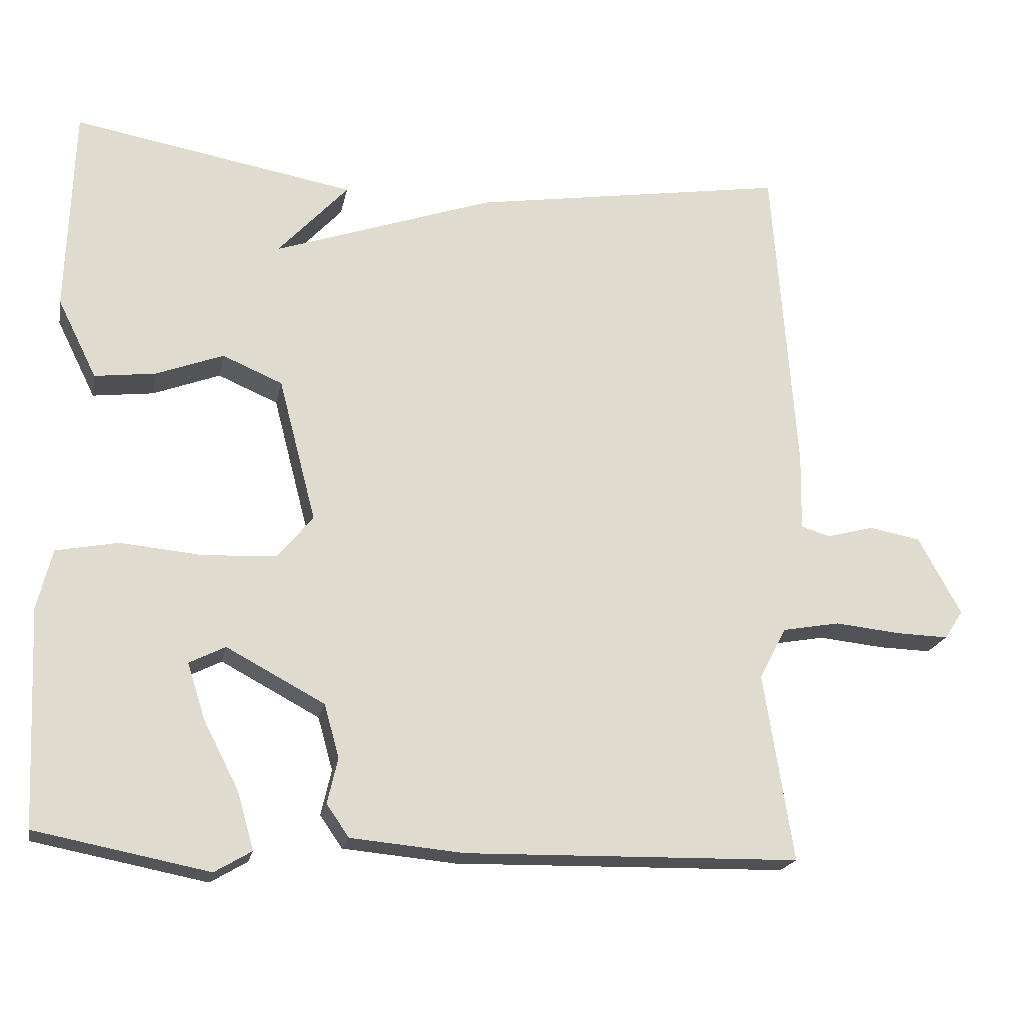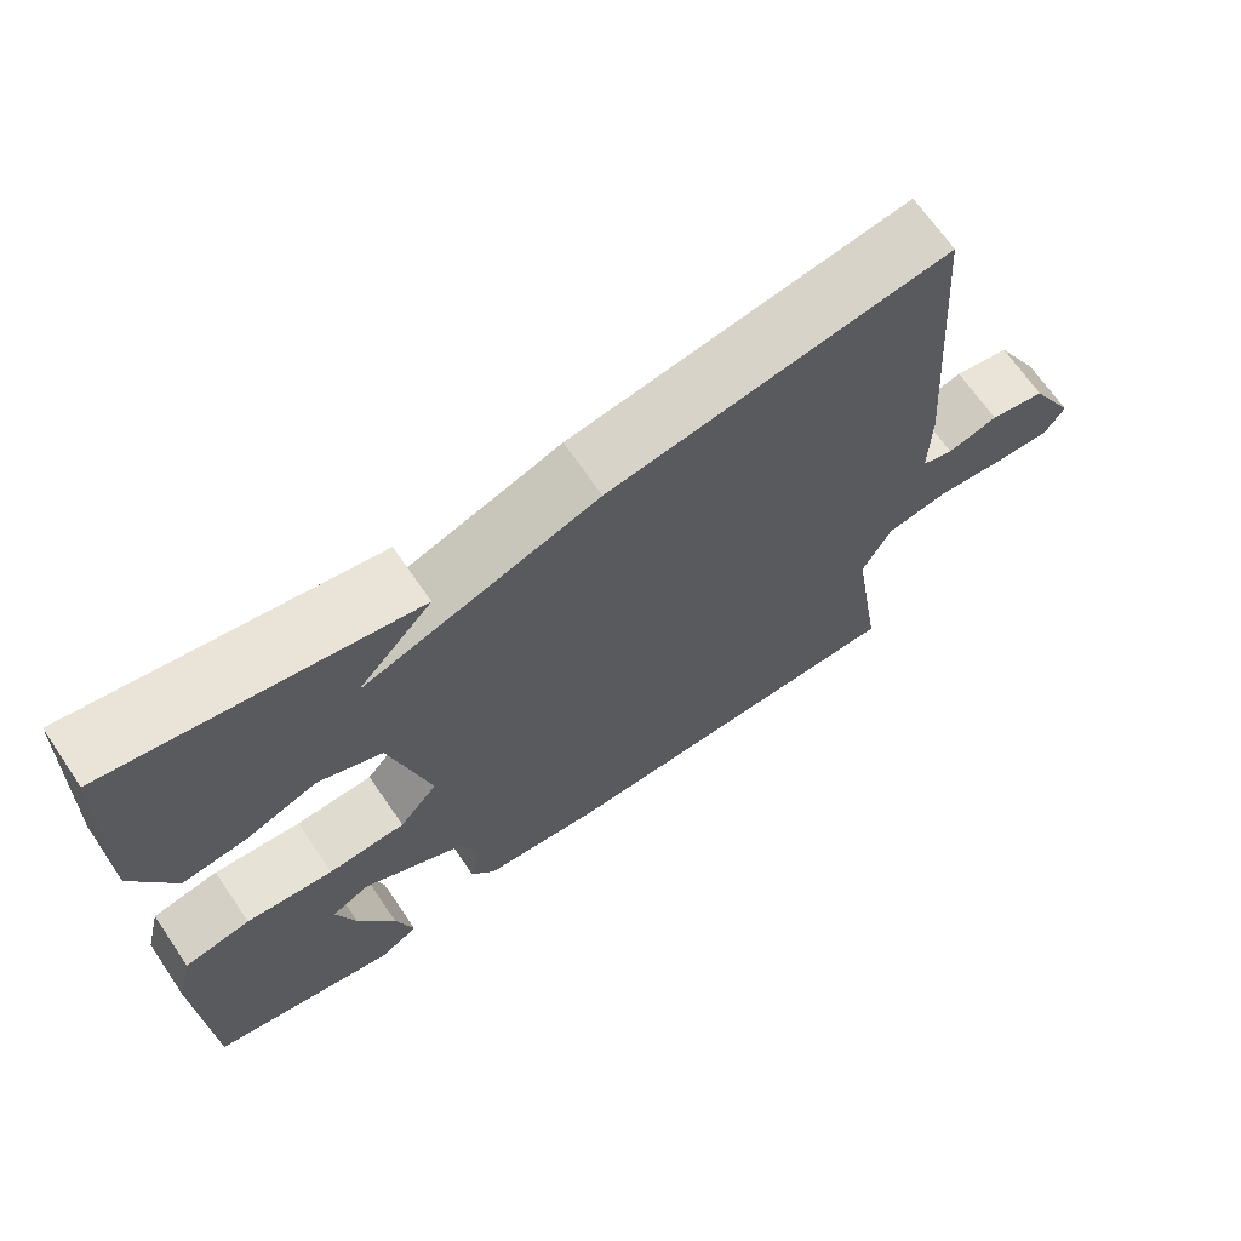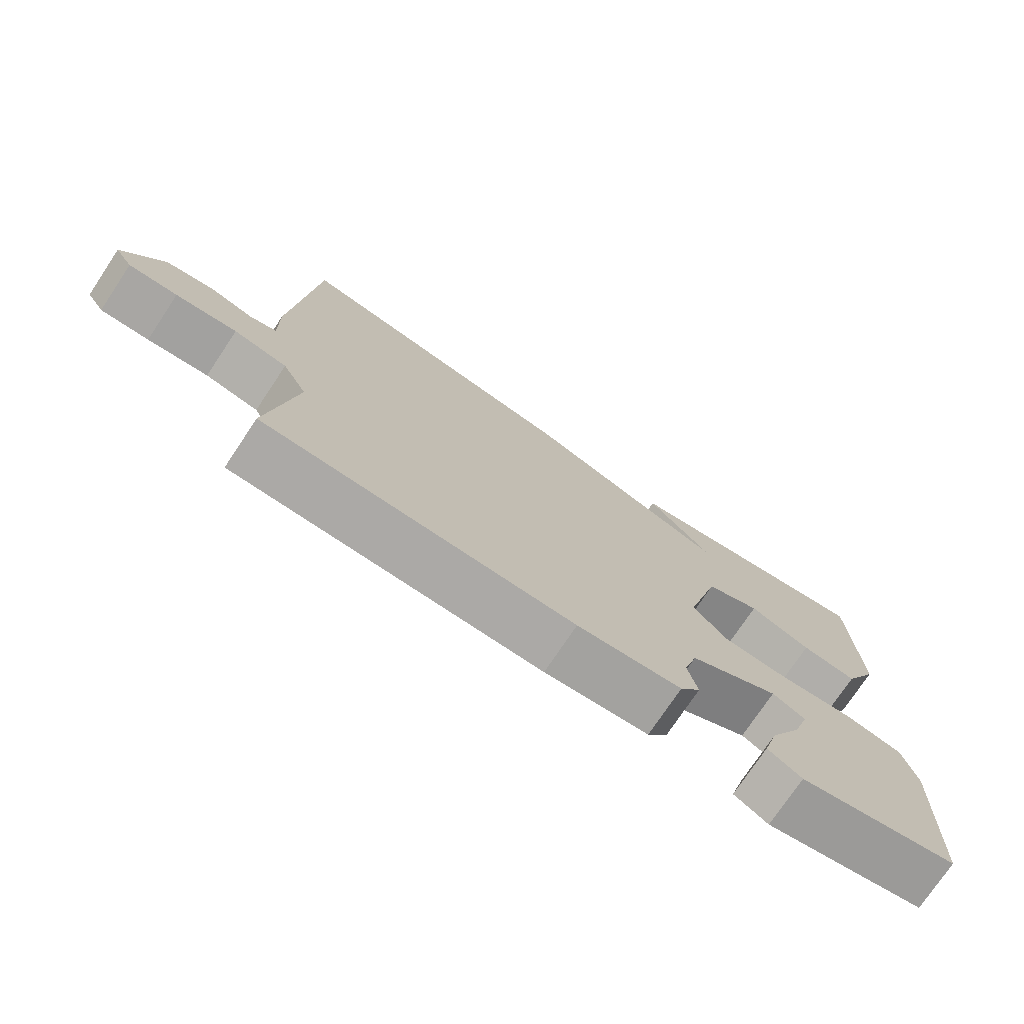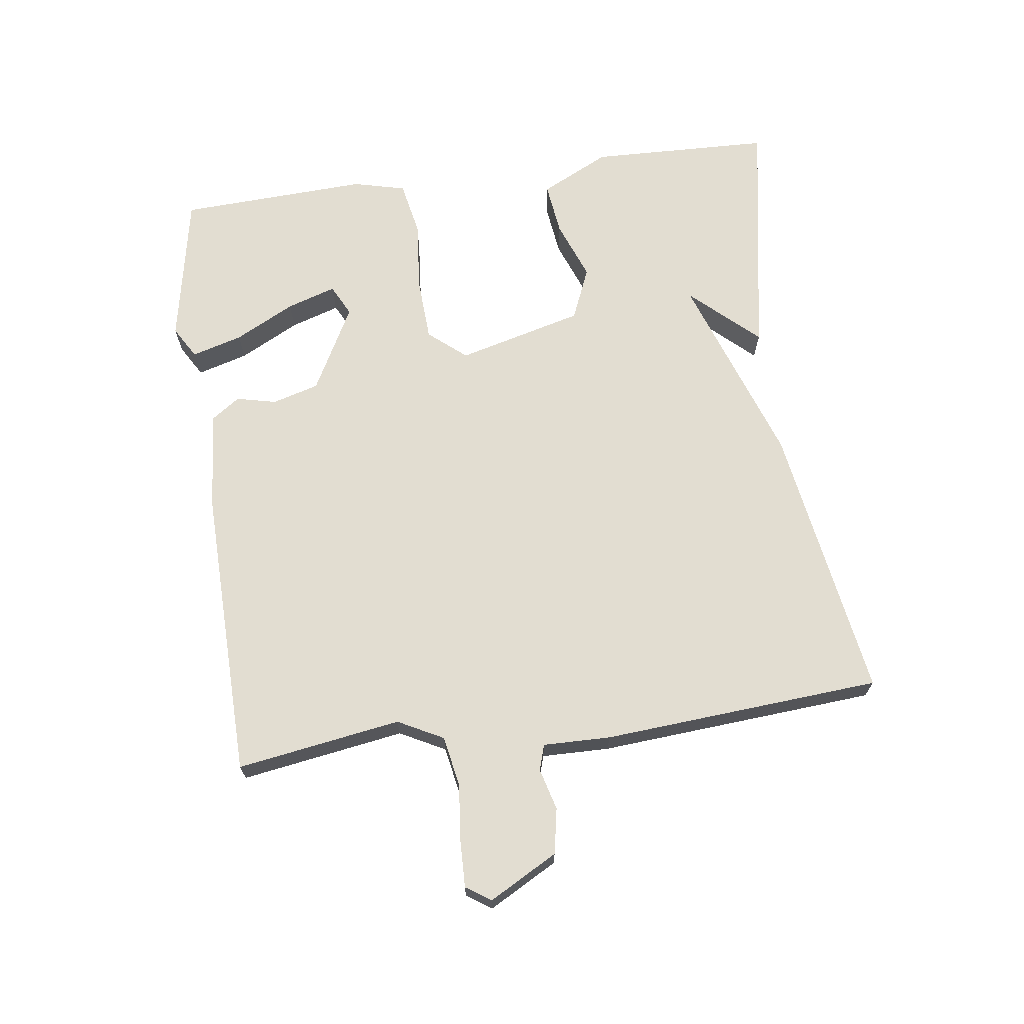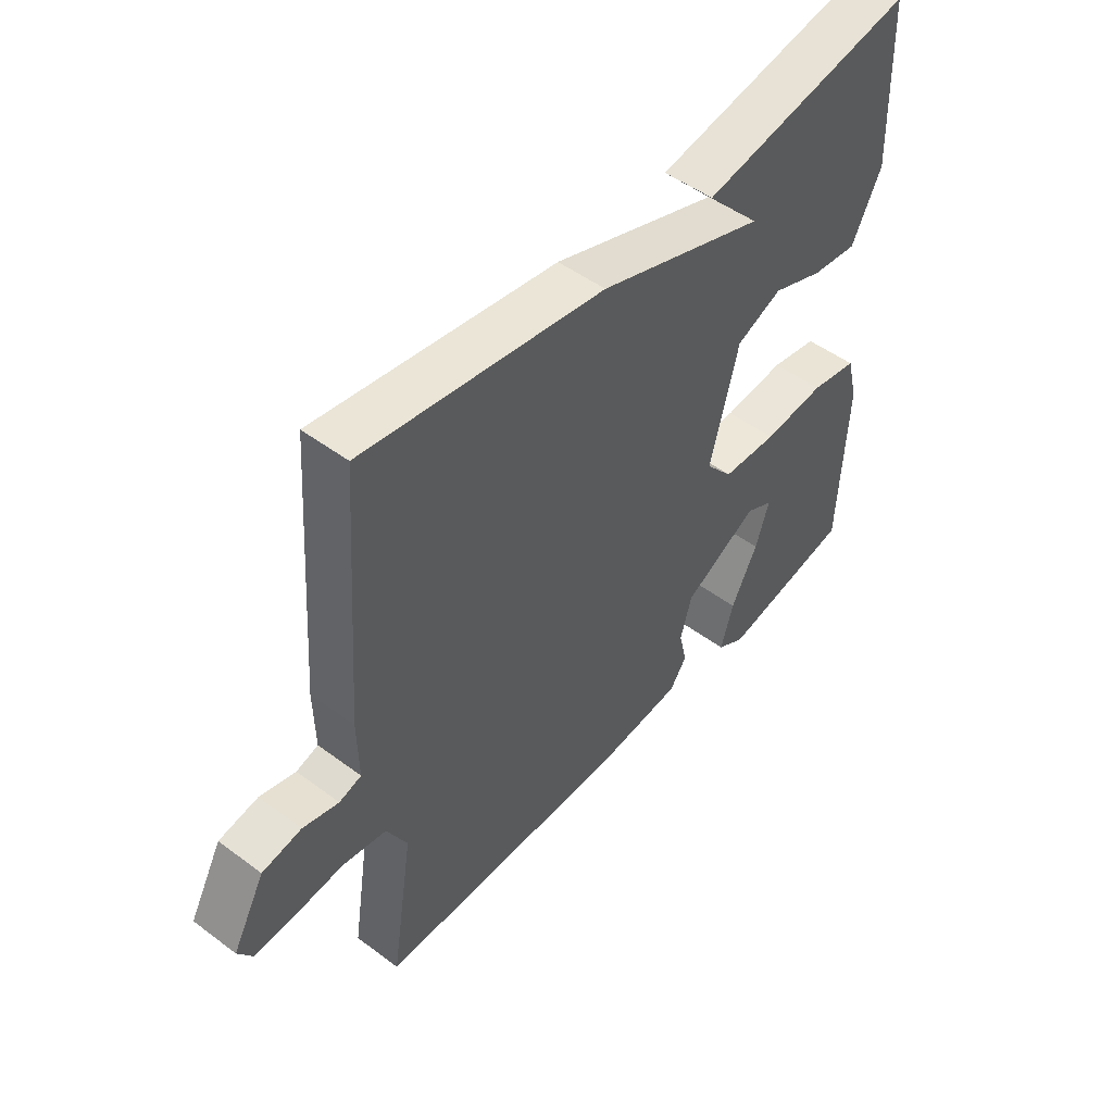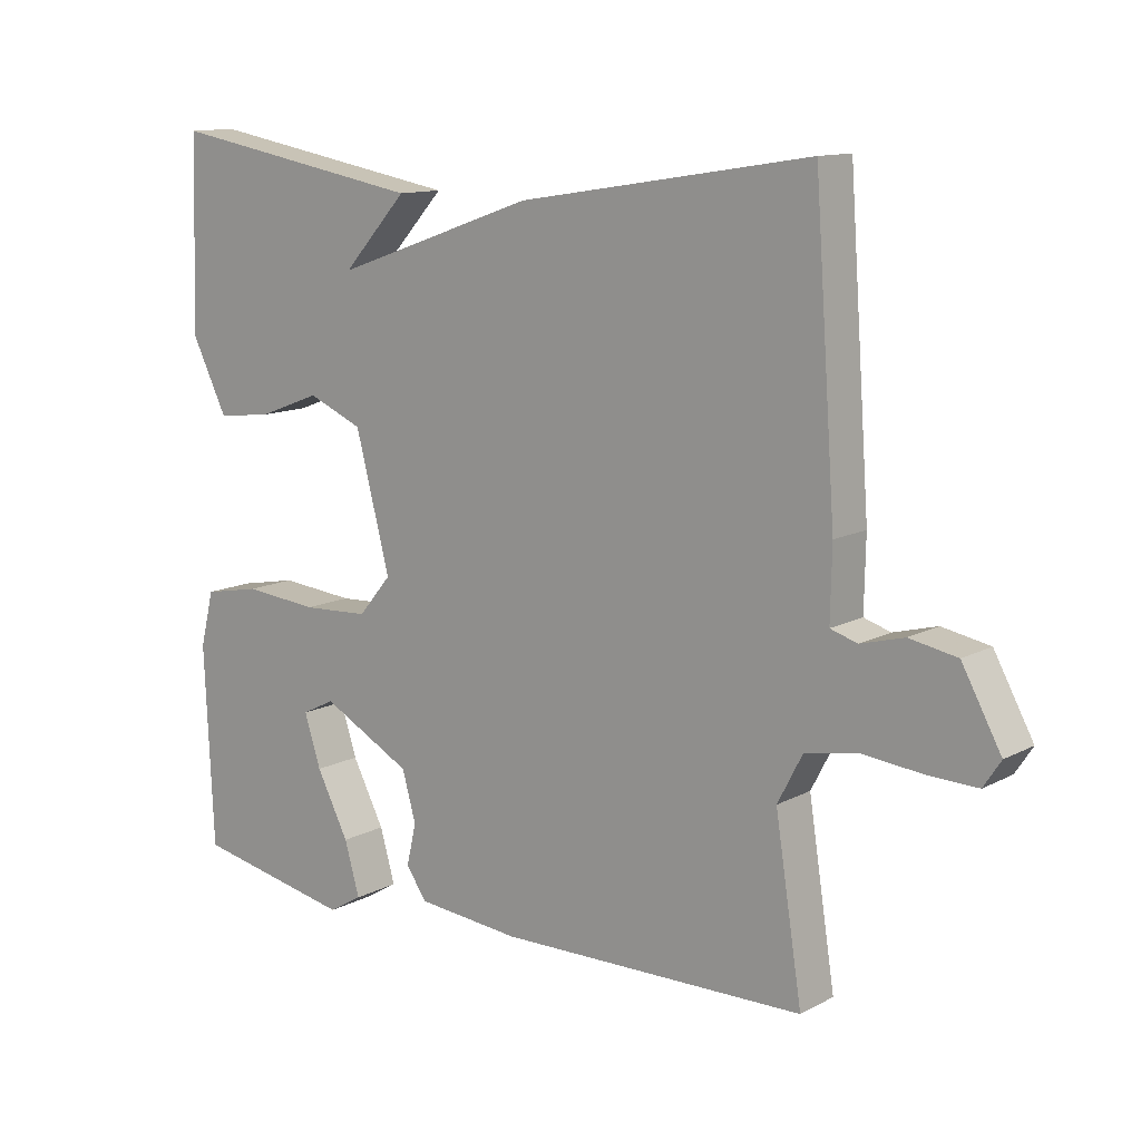
<metadata>
{"format":"obj","ext":"obj","renderer":"f3d","projection":"perspective","resolution":1024,"background":"white","views":[{"elev":-19.8,"azim":168.8,"up":"+Z"},{"elev":67.7,"azim":145.7,"up":"+Z"},{"elev":-75.1,"azim":-33.7,"up":"+Z"},{"elev":68.4,"azim":-97.8,"up":"+Y"},{"elev":49.7,"azim":-50.5,"up":"+Z"},{"elev":12.2,"azim":-140.8,"up":"+Z"}]}
</metadata>
<code>
v 0.5 0.07 0.5
v 0.509 0.07 0.224
v 0.457 0.07 0.119
v 0.376 0.07 0.129
v 0.286 0.07 0.163
v 0.206 0.07 0.129
v 0.156 0.07 -0.063
v 0.204 0.07 -0.12
v 0.301 0.07 -0.125
v 0.41 0.07 -0.115
v 0.493 0.07 -0.131
v 0.513 0.07 -0.211
v 0.5 0.07 -0.5
v 0.269 0.07 -0.545
v 0.22 0.07 -0.516
v 0.242 0.07 -0.439
v 0.289 0.07 -0.348
v 0.313 0.07 -0.273
v 0.265 0.07 -0.249
v 0.134 0.07 -0.319
v 0.114 0.07 -0.39
v 0.128 0.07 -0.451
v 0.098 0.07 -0.494
v -0.053 0.07 -0.508
v -0.5 0.07 -0.5
v -0.461 0.07 -0.25
v -0.497 0.07 -0.181
v -0.574 0.07 -0.167
v -0.662 0.07 -0.176
v -0.732 0.07 -0.178
v -0.757 0.07 -0.14
v -0.7 0.07 -0.036
v -0.631 0.07 -0.023
v -0.568 0.07 -0.04
v -0.529 0.07 -0.028
v -0.531 0.07 0.075
v -0.5 0.07 0.5
v -0.077 0.07 0.433
v 0.217 0.07 0.331
v 0.123 0.07 0.433
v 0.5 0 0.5
v 0.509 0 0.224
v 0.457 0 0.119
v 0.376 0 0.129
v 0.286 0 0.163
v 0.206 0 0.129
v 0.156 0 -0.063
v 0.204 0 -0.12
v 0.301 0 -0.125
v 0.41 0 -0.115
v 0.493 0 -0.131
v 0.513 0 -0.211
v 0.5 0 -0.5
v 0.269 0 -0.545
v 0.22 0 -0.516
v 0.242 0 -0.439
v 0.289 0 -0.348
v 0.313 0 -0.273
v 0.265 0 -0.249
v 0.134 0 -0.319
v 0.114 0 -0.39
v 0.128 0 -0.451
v 0.098 0 -0.494
v -0.053 0 -0.508
v -0.5 0 -0.5
v -0.461 0 -0.25
v -0.497 0 -0.181
v -0.574 0 -0.167
v -0.662 0 -0.176
v -0.732 0 -0.178
v -0.757 0 -0.14
v -0.7 0 -0.036
v -0.631 0 -0.023
v -0.568 0 -0.04
v -0.529 0 -0.028
v -0.531 0 0.075
v -0.5 0 0.5
v -0.077 0 0.433
v 0.217 0 0.331
v 0.123 0 0.433
f 1 2 3
f 40 1 3
f 39 40 3
f 37 38 39
f 36 37 39
f 35 36 39
f 32 33 34
f 31 32 34
f 30 31 34
f 29 30 34
f 28 29 34
f 27 28 34 35
f 26 27 35 39
f 24 25 26
f 23 24 26
f 22 23 26
f 21 22 26
f 20 21 26
f 19 20 26
f 15 16 17
f 14 15 17
f 13 14 17
f 12 13 17
f 11 12 17
f 10 11 17
f 10 17 18
f 9 10 18 19
f 39 3 4 5
f 39 5 6
f 26 39 6 7
f 8 9 19 26
f 7 8 26
f 43 42 41
f 43 41 80
f 43 80 79
f 79 78 77
f 79 77 76
f 79 76 75
f 74 73 72
f 74 72 71
f 74 71 70
f 74 70 69
f 74 69 68
f 75 74 68 67
f 79 75 67 66
f 66 65 64
f 66 64 63
f 66 63 62
f 66 62 61
f 66 61 60
f 66 60 59
f 57 56 55
f 57 55 54
f 57 54 53
f 57 53 52
f 57 52 51
f 57 51 50
f 58 57 50
f 59 58 50 49
f 45 44 43 79
f 46 45 79
f 47 46 79 66
f 66 59 49 48
f 66 48 47
f 1 41 42 2
f 2 42 43 3
f 3 43 44 4
f 4 44 45 5
f 5 45 46 6
f 6 46 47 7
f 7 47 48 8
f 8 48 49 9
f 9 49 50 10
f 10 50 51 11
f 11 51 52 12
f 12 52 53 13
f 13 53 54 14
f 14 54 55 15
f 15 55 56 16
f 16 56 57 17
f 17 57 58 18
f 18 58 59 19
f 19 59 60 20
f 20 60 61 21
f 21 61 62 22
f 22 62 63 23
f 23 63 64 24
f 24 64 65 25
f 25 65 66 26
f 26 66 67 27
f 27 67 68 28
f 28 68 69 29
f 29 69 70 30
f 30 70 71 31
f 31 71 72 32
f 32 72 73 33
f 33 73 74 34
f 34 74 75 35
f 35 75 76 36
f 36 76 77 37
f 37 77 78 38
f 38 78 79 39
f 39 79 80 40
f 40 80 41 1

</code>
